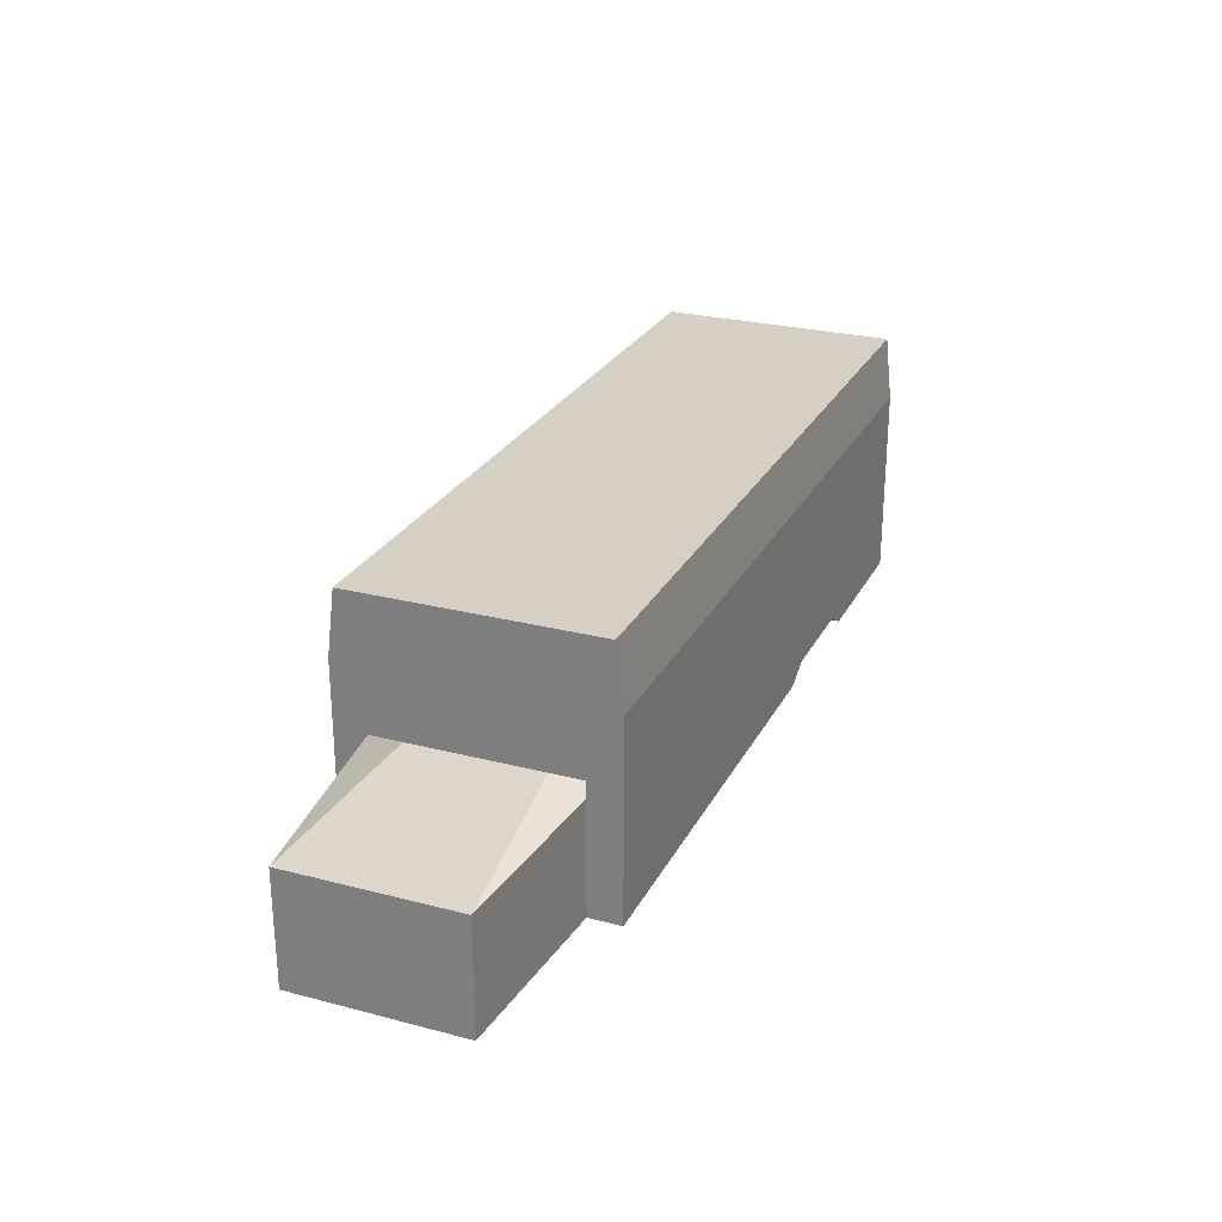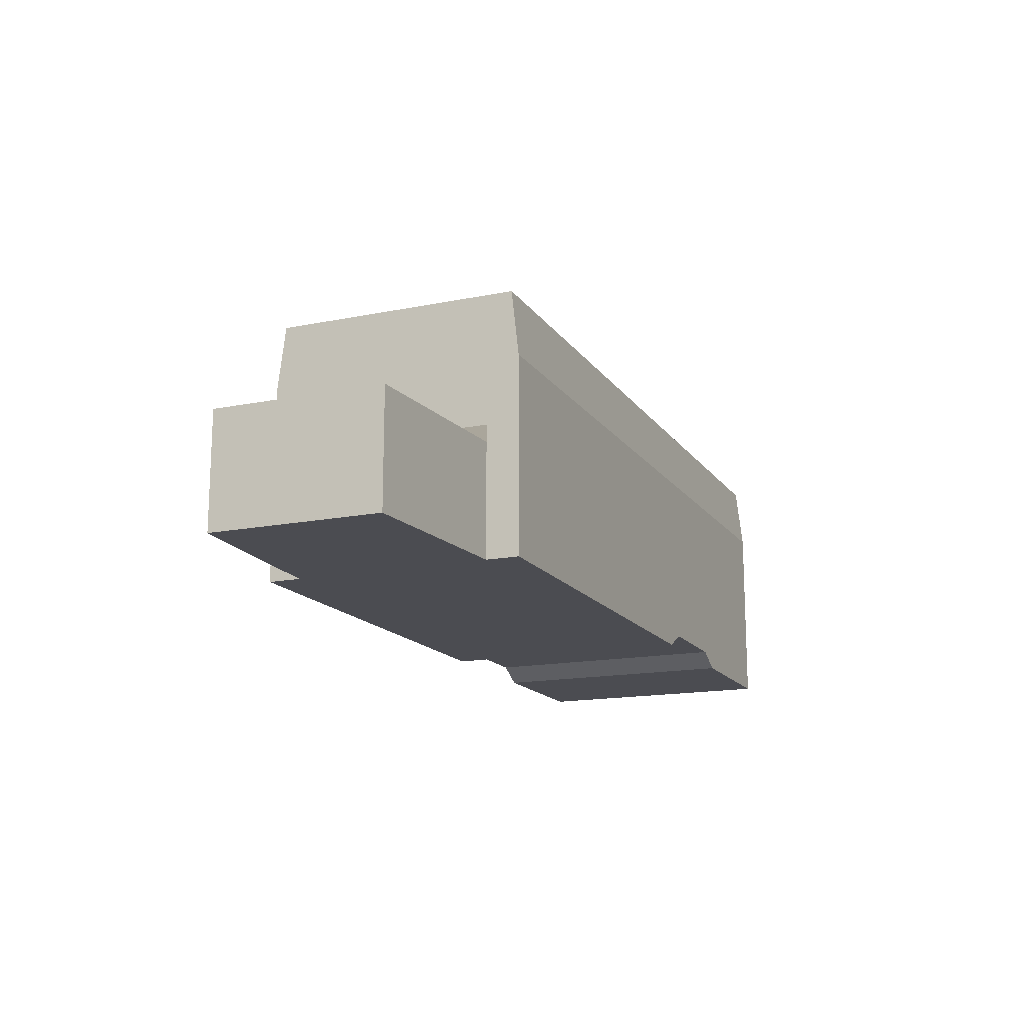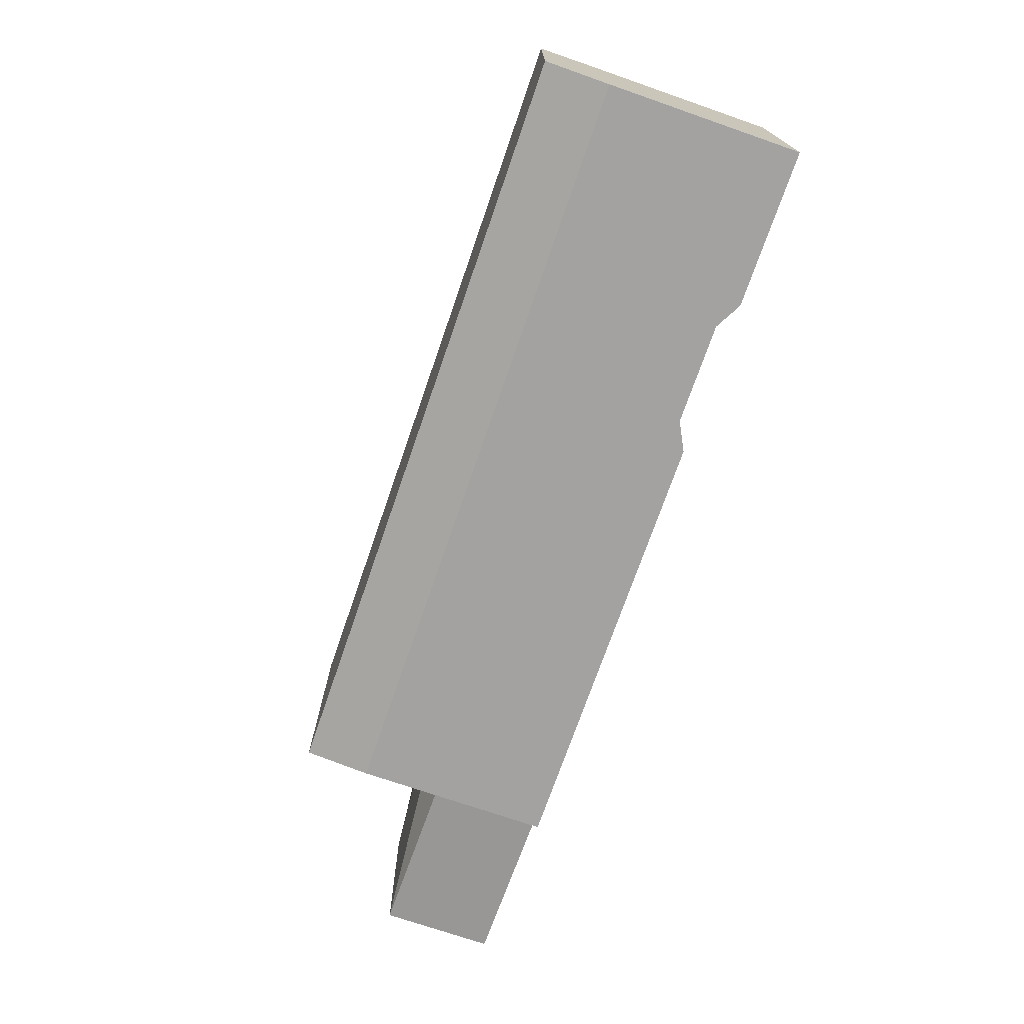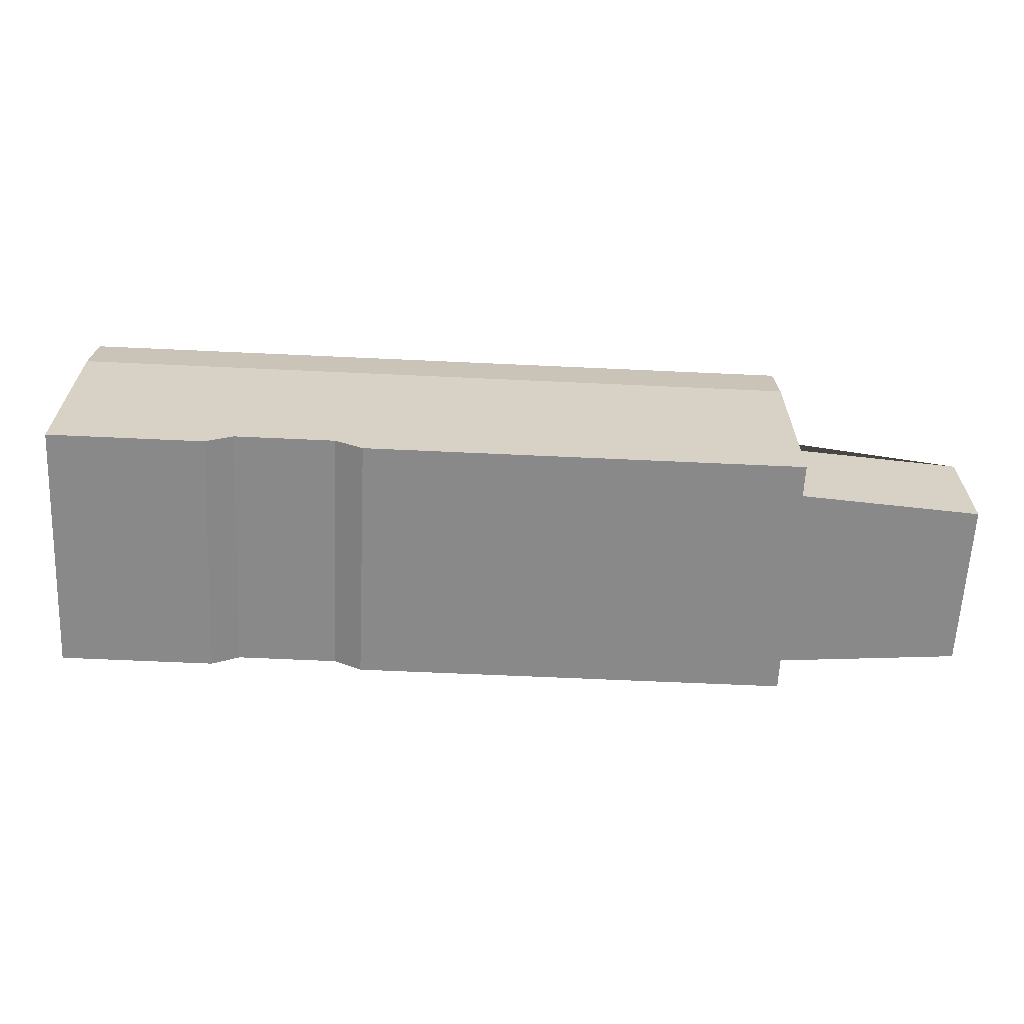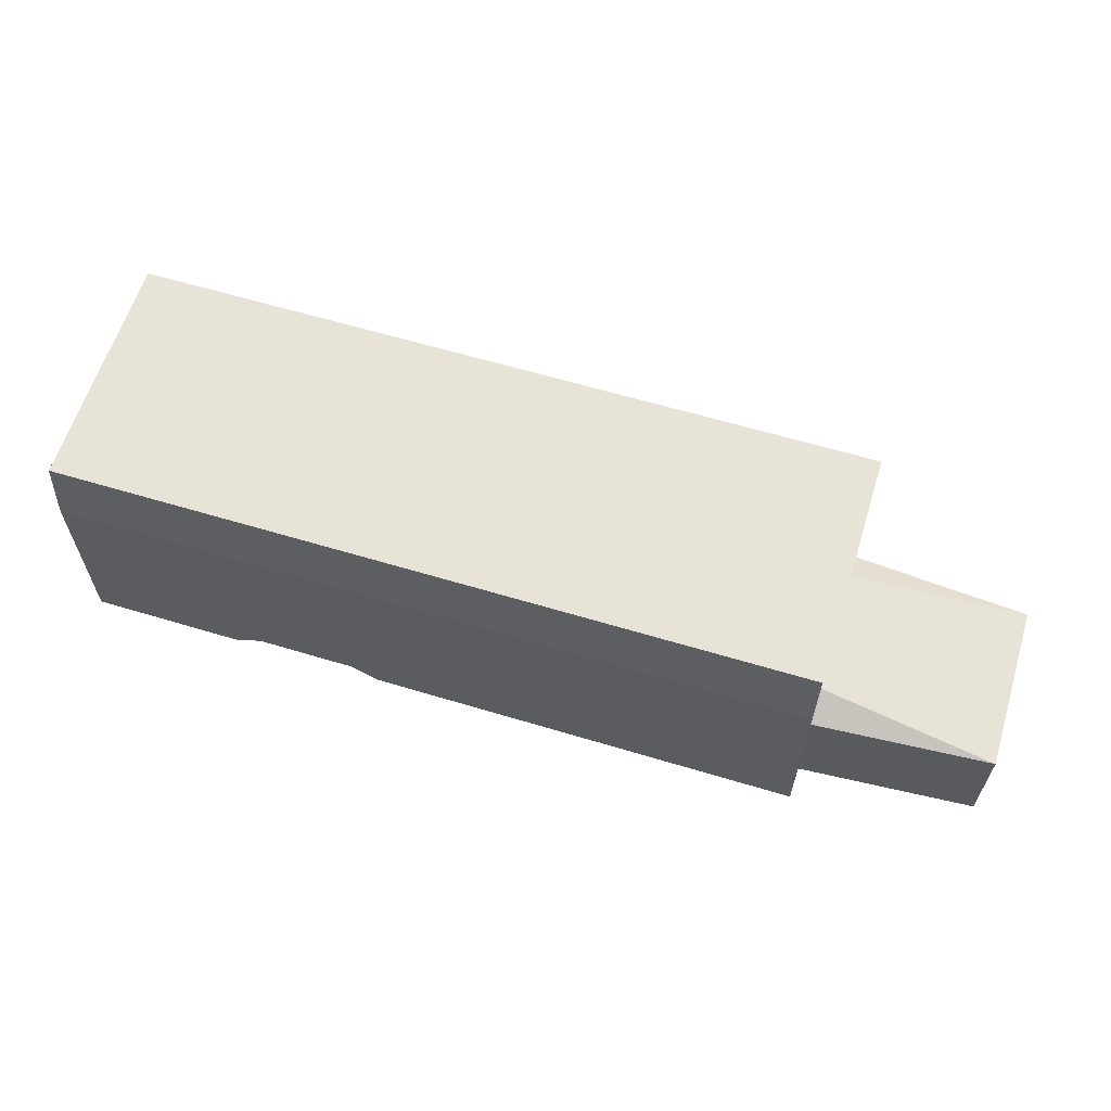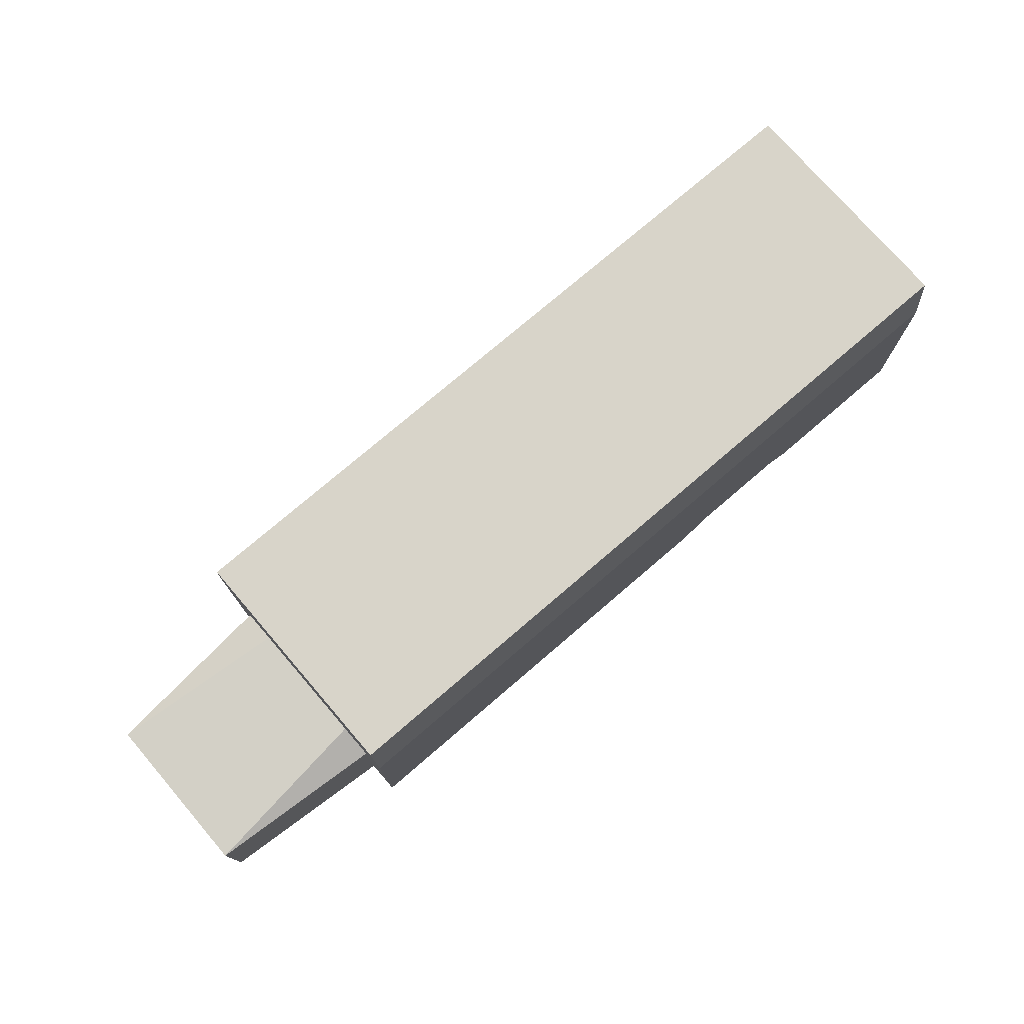
<metadata>
{"format":"obj","ext":"obj","renderer":"f3d","projection":"perspective","resolution":1024,"background":"white","views":[{"elev":26.1,"azim":112.3,"up":"+Y"},{"elev":-15.5,"azim":113.0,"up":"+Y"},{"elev":-72.7,"azim":-109.1,"up":"+Z"},{"elev":-63.2,"azim":-2.7,"up":"+Y"},{"elev":61.5,"azim":17.1,"up":"+Y"},{"elev":75.4,"azim":139.3,"up":"+Y"}]}
</metadata>
<code>
o Cube
v 1 1 -0.9452
v 1 -1 -1
v 1 1 0.9372
v 1 -1 1
v -4.861 1 -0.9452
v -4.861 -1 -1
v -4.861 1 0.9372
v -4.861 -1 1
v 0 -1 -1
v 0 1 0.9372
v 0 -1 1
v 0 1 -0.9452
v 1 0 -1
v -4.861 0 1
v 1 0 1
v -4.861 0 -1
v 0 0 -1
v 0 0 1
v -4.861 0.5 1
v 1 0.5 -1
v 1 0.5 1
v -4.861 0.5 -1
v 0 0.5 -1
v 0 0.5 1
v -4.861 -1 0
v 1 1 0
v -4.861 1 0
v 2.394 -1 0
v 0 -1 0
v 0 1 0
v 1 0 0
v -4.861 0 0
v 1 0.5 0
v -4.861 0.5 0
v -4.861 -1 0.5
v 1 1 0.5
v 0 -1 0.5
v 0 1 0.5
v 1 0 0.5
v 1 0.5 0.5
v -4.861 1 0.5
v 2.394 -1 0.6572
v -4.861 0 0.5
v -4.861 0.5 0.5
v -4.861 1 -0.5
v 2.394 -1 -0.6436
v -4.861 0 -0.5
v -4.861 0.5 -0.5
v -4.861 -1 -0.5
v 1 1 -0.5
v 0 -1 -0.5
v 0 1 -0.5
v 1 0 -0.5
v 1 0.5 -0.5
v -4.861 -1 0.75
v 1 1 0.75
v 0 -1 0.75
v 0 1 0.75
v 1 0 0.75
v 1 0.5 0.75
v -4.861 1 0.75
v 1 -1 0.75
v -4.861 0 0.75
v -4.861 0.5 0.75
v -4.861 1 -0.75
v 1 -1 -0.75
v -4.861 0 -0.75
v -4.861 0.5 -0.75
v -4.861 -1 -0.75
v 1 1 -0.75
v 0 -1 -0.75
v 0 1 -0.75
v 1 0 -0.75
v 1 0.5 -0.75
v 1 -0.5 -1
v 1 -0.5 1
v -4.861 -0.5 -1
v 0 -0.5 -1
v 0 -0.5 1
v -4.861 -0.5 1
v -4.861 -0.5 0
v 2.394 -0.5 0
v -4.861 -0.5 0.5
v 2.394 -0.5 0.6572
v 2.394 -0.5 -0.6436
v -4.861 -0.5 -0.5
v -4.861 -0.5 0.75
v 1 -0.5 0.75
v 1 -0.5 -0.75
v -4.861 -0.5 -0.75
v -4.861 -0.1304 1
v 1 -0.1304 -1
v 1 -0.1304 1
v -4.861 -0.1304 -1
v 0 -0.1304 -1
v 0 -0.1304 1
v -4.861 -0.1304 0
v 2.394 -0.1304 0
v -4.861 -0.1304 0.5
v 2.394 -0.1304 0.6572
v 2.394 -0.1304 -0.6436
v -4.861 -0.1304 -0.5
v -4.861 -0.1304 0.75
v 1 -0.1304 0.75
v 1 -0.1304 -0.75
v -4.861 -0.1304 -0.75
v 1 -0.75 -1
v 1 -0.75 1
v -4.861 -0.75 -1
v 0 -0.75 -1
v 0 -0.75 1
v -4.861 -0.75 0
v 2.394 -0.75 0
v -4.861 -0.75 0.5
v 2.394 -0.75 0.6572
v 2.394 -0.75 -0.6436
v -4.861 -0.75 -0.5
v -4.861 -0.75 0.75
v 1 -0.75 0.75
v 1 -0.75 -0.75
v -4.861 -0.75 -0.75
v -4.861 -0.75 1
v -2.431 -1 -1
v -2.431 1 0.9372
v -2.431 -1 1
v -2.431 1 -0.9452
v -2.431 0 -1
v -2.431 0 1
v -2.431 0.5 -1
v -2.431 0.5 1
v -2.431 -1 0
v -2.431 1 0
v -2.431 -1 0.5
v -2.431 1 0.5
v -2.431 1 -0.5
v -2.431 -1 -0.5
v -2.431 -1 0.75
v -2.431 1 0.75
v -2.431 -1 -0.75
v -2.431 1 -0.75
v -2.431 -0.5 1
v -2.431 -0.5 -1
v -2.431 -0.1304 1
v -2.431 -0.1304 -1
v -2.431 -0.75 -1
v -2.431 -0.75 1
v -3.646 -1 -1
v -3.646 1 0.9372
v -3.646 0 1
v -3.646 0.5 1
v -3.646 -1 0
v -3.646 -1 0.5
v -3.646 -1 -0.5
v -3.646 -1 0.75
v -3.646 -1 -0.75
v -3.646 -0.5 1
v -3.646 -0.1304 1
v -3.646 -0.75 1
v -3.646 -1 1
v -3.646 1 -0.9452
v -3.646 0 -1
v -3.646 0.5 -1
v -3.646 1 0
v -3.646 1 0.5
v -3.646 1 -0.5
v -3.646 1 0.75
v -3.646 1 -0.75
v -3.646 -0.5 -1
v -3.646 -0.1304 -1
v -3.646 -0.75 -1
v -3.038 -0.8849 1
v -3.038 1 -0.9452
v -3.038 0 -1
v -3.038 0.5 -1
v -3.038 1 0
v -3.038 1 0.5
v -3.038 1 -0.5
v -3.038 1 0.75
v -3.038 1 -0.75
v -3.038 -0.5 -1
v -3.038 -0.1304 -1
v -3.038 -0.75 -1
v -3.038 -0.8849 -1
v -3.038 1 0.9372
v -3.038 0 1
v -3.038 0.5 1
v -3.038 -0.8849 0
v -3.038 -0.8849 0.5
v -3.038 -0.8849 -0.5
v -3.038 -0.8849 0.75
v -3.038 -0.8849 -0.75
v -3.038 -0.5 1
v -3.038 -0.1304 1
v -3.038 -0.75 1
v -2.651 -0.8849 1
v -2.651 1 -0.9452
v -2.651 0 -1
v -2.651 0.5 -1
v -2.651 1 0
v -2.651 1 0.5
v -2.651 1 -0.5
v -2.651 1 0.75
v -2.651 1 -0.75
v -2.651 -0.5 -1
v -2.651 -0.1304 -1
v -2.651 -0.75 -1
v -2.651 -0.8849 -1
v -2.651 1 0.9372
v -2.651 0 1
v -2.651 0.5 1
v -2.651 -0.8849 0
v -2.651 -0.8849 0.5
v -2.651 -0.8849 -0.5
v -2.651 -0.8849 0.75
v -2.651 -0.8849 -0.75
v -2.651 -0.5 1
v -2.651 -0.1304 1
v -2.651 -0.75 1
v -3.437 -0.8849 -1
v -3.437 1 0.9372
v -3.437 0 1
v -3.437 0.5 1
v -3.437 -0.8849 0
v -3.437 -0.8849 0.5
v -3.437 -0.8849 -0.5
v -3.437 -0.8849 0.75
v -3.437 -0.8849 -0.75
v -3.437 -0.5 1
v -3.437 -0.1304 1
v -3.437 -0.75 1
v -3.437 -0.8849 1
v -3.437 1 -0.9452
v -3.437 0 -1
v -3.437 0.5 -1
v -3.437 1 0
v -3.437 1 0.5
v -3.437 1 -0.5
v -3.437 1 0.75
v -3.437 1 -0.75
v -3.437 -0.5 -1
v -3.437 -0.1304 -1
v -3.437 -0.75 -1
f 166 61 7 148
f 150 148 7 19
f 68 65 5 22
f 57 62 4 11
f 60 56 3 21
f 23 12 1 20
f 129 126 12 23
f 137 57 11 125
f 21 3 10 24
f 56 58 10 3
f 93 15 18 96
f 144 127 17 95
f 95 17 13 92
f 104 59 15 93
f 106 67 16 94
f 157 149 14 91
f 15 21 24 18
f 127 129 23 17
f 17 23 20 13
f 59 60 21 15
f 67 68 22 16
f 149 150 19 14
f 43 44 34 32
f 53 54 33 31
f 99 43 32 97
f 101 53 31 98
f 50 52 30 26
f 136 51 29 131
f 54 50 26 33
f 51 46 28 29
f 44 41 27 34
f 165 45 27 163
f 64 61 41 44
f 103 63 43 99
f 63 64 44 43
f 31 33 40 39
f 98 31 39 100
f 26 30 38 36
f 131 29 37 133
f 33 26 36 40
f 29 28 42 37
f 163 27 41 164
f 167 65 45 165
f 71 66 46 51
f 74 70 50 54
f 139 71 51 136
f 70 72 52 50
f 105 73 53 101
f 73 74 54 53
f 32 34 48 47
f 97 32 47 102
f 34 27 45 48
f 14 19 64 63
f 91 14 63 103
f 19 7 61 64
f 39 40 60 59
f 100 39 59 104
f 36 38 58 56
f 133 37 57 137
f 40 36 56 60
f 37 42 62 57
f 164 41 61 166
f 13 20 74 73
f 92 13 73 105
f 1 12 72 70
f 123 9 71 139
f 20 1 70 74
f 9 2 66 71
f 160 5 65 167
f 47 48 68 67
f 102 47 67 106
f 48 45 65 68
f 117 86 90 121
f 107 75 89 120
f 115 84 88 119
f 122 80 87 118
f 112 81 86 117
f 120 89 85 116
f 113 82 84 115
f 118 87 83 114
f 116 85 82 113
f 114 83 81 112
f 158 156 80 122
f 121 90 77 109
f 119 88 76 108
f 110 78 75 107
f 145 142 78 110
f 108 76 79 111
f 86 102 106 90
f 75 92 105 89
f 84 100 104 88
f 80 91 103 87
f 81 97 102 86
f 89 105 101 85
f 82 98 100 84
f 87 103 99 83
f 85 101 98 82
f 83 99 97 81
f 156 157 91 80
f 90 106 94 77
f 88 104 93 76
f 78 95 92 75
f 142 144 95 78
f 76 93 96 79
f 4 108 111 11
f 123 145 110 9
f 9 110 107 2
f 62 119 108 4
f 69 121 109 6
f 159 158 122 8
f 35 114 112 25
f 46 116 113 28
f 55 118 114 35
f 28 113 115 42
f 66 120 116 46
f 25 112 117 49
f 8 122 118 55
f 42 115 119 62
f 2 107 120 66
f 49 117 121 69
f 11 111 146 125
f 207 206 145 123
f 204 205 144 142
f 79 96 143 141
f 206 204 142 145
f 111 79 141 146
f 12 126 140 72
f 207 123 139 215
f 38 134 138 58
f 212 133 137 214
f 215 139 136 213
f 72 140 135 52
f 30 132 134 38
f 211 131 133 212
f 52 135 132 30
f 213 136 131 211
f 18 24 130 128
f 197 198 129 127
f 96 18 128 143
f 205 197 127 144
f 214 137 125 195
f 198 196 126 129
f 24 10 124 130
f 58 138 124 10
f 22 5 160 162
f 55 154 159 8
f 94 16 161 169
f 16 22 162 161
f 49 153 151 25
f 25 151 152 35
f 69 155 153 49
f 35 152 154 55
f 6 147 155 69
f 109 77 168 170
f 77 94 169 168
f 6 109 170 147
f 231 230 158 159
f 228 229 157 156
f 230 228 156 158
f 232 160 167 239
f 236 164 166 238
f 239 167 165 237
f 235 163 164 236
f 237 165 163 235
f 221 222 150 149
f 229 221 149 157
f 222 220 148 150
f 238 166 148 220
f 202 178 184 208
f 210 208 184 186
f 217 209 185 193
f 209 210 186 185
f 201 177 175 199
f 199 175 176 200
f 203 179 177 201
f 200 176 178 202
f 196 172 179 203
f 218 216 192 194
f 216 217 193 192
f 195 218 194 171
f 234 232 172 174
f 226 190 171 231
f 241 233 173 181
f 233 234 174 173
f 225 189 187 223
f 223 187 188 224
f 227 191 189 225
f 224 188 190 226
f 219 183 191 227
f 242 240 180 182
f 240 241 181 180
f 219 242 182 183
f 125 146 218 195
f 141 143 217 216
f 146 141 216 218
f 126 196 203 140
f 134 200 202 138
f 140 203 201 135
f 132 199 200 134
f 135 201 199 132
f 128 130 210 209
f 143 128 209 217
f 130 124 208 210
f 138 202 208 124
f 174 172 196 198
f 190 214 195 171
f 181 173 197 205
f 173 174 198 197
f 189 213 211 187
f 187 211 212 188
f 191 215 213 189
f 188 212 214 190
f 183 207 215 191
f 182 180 204 206
f 180 181 205 204
f 183 182 206 207
f 147 170 242 219
f 168 169 241 240
f 170 168 240 242
f 147 219 227 155
f 152 224 226 154
f 155 227 225 153
f 151 223 224 152
f 153 225 223 151
f 161 162 234 233
f 169 161 233 241
f 154 226 231 159
f 162 160 232 234
f 178 238 220 184
f 186 184 220 222
f 193 185 221 229
f 185 186 222 221
f 177 237 235 175
f 175 235 236 176
f 179 239 237 177
f 176 236 238 178
f 172 232 239 179
f 194 192 228 230
f 192 193 229 228
f 171 194 230 231

</code>
